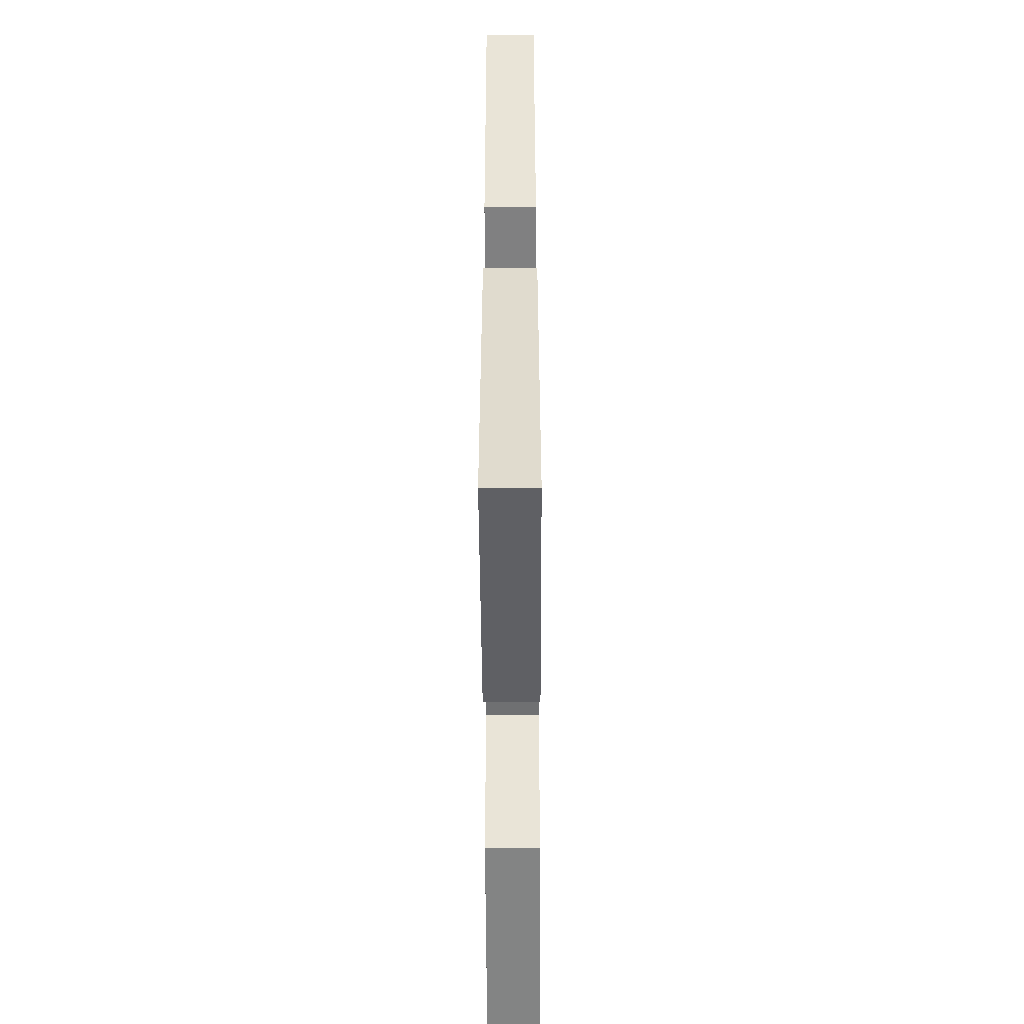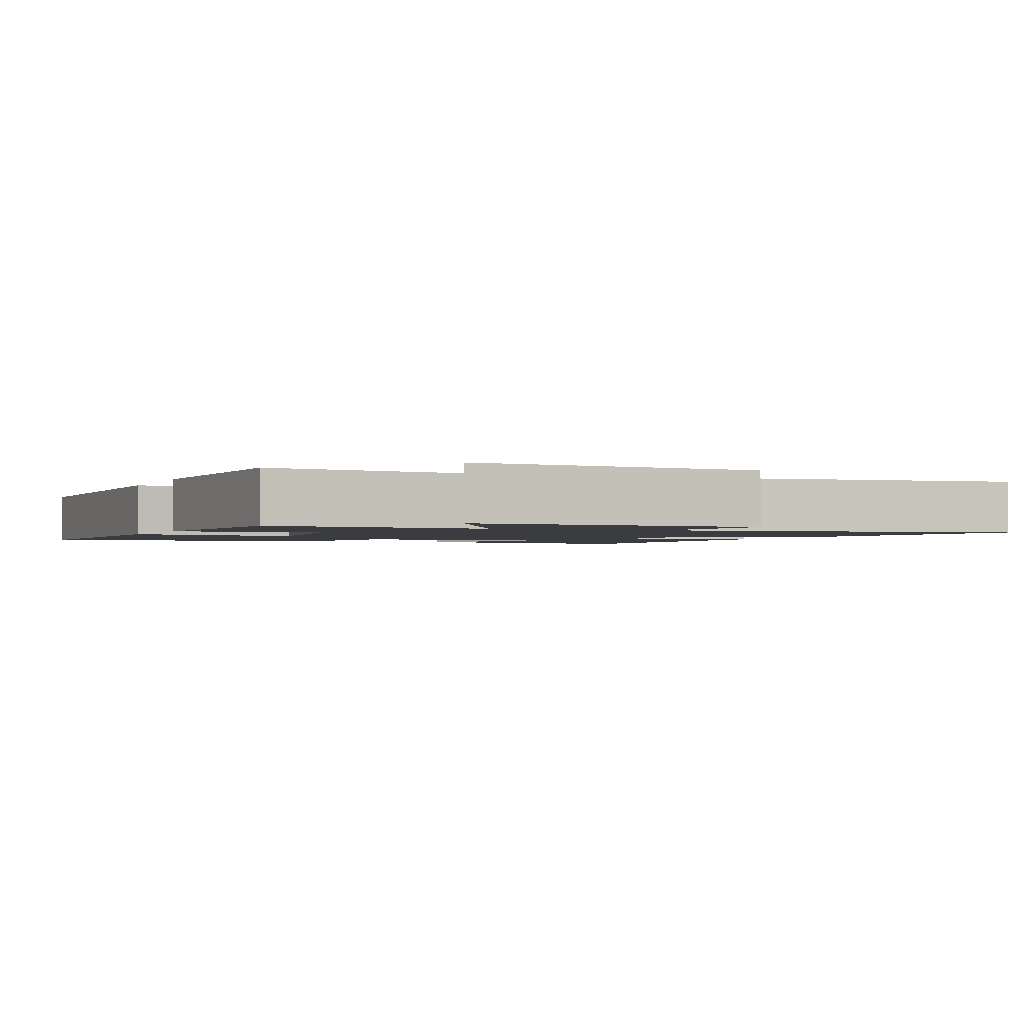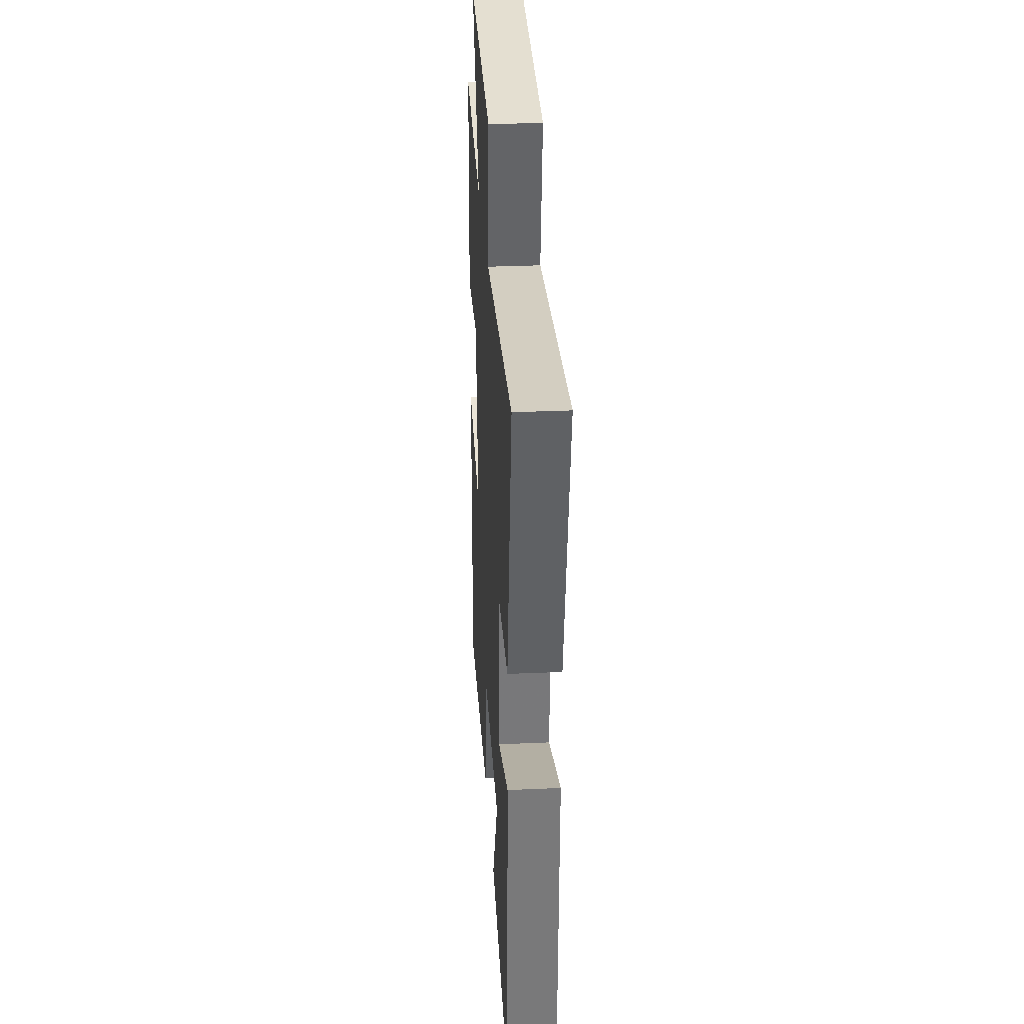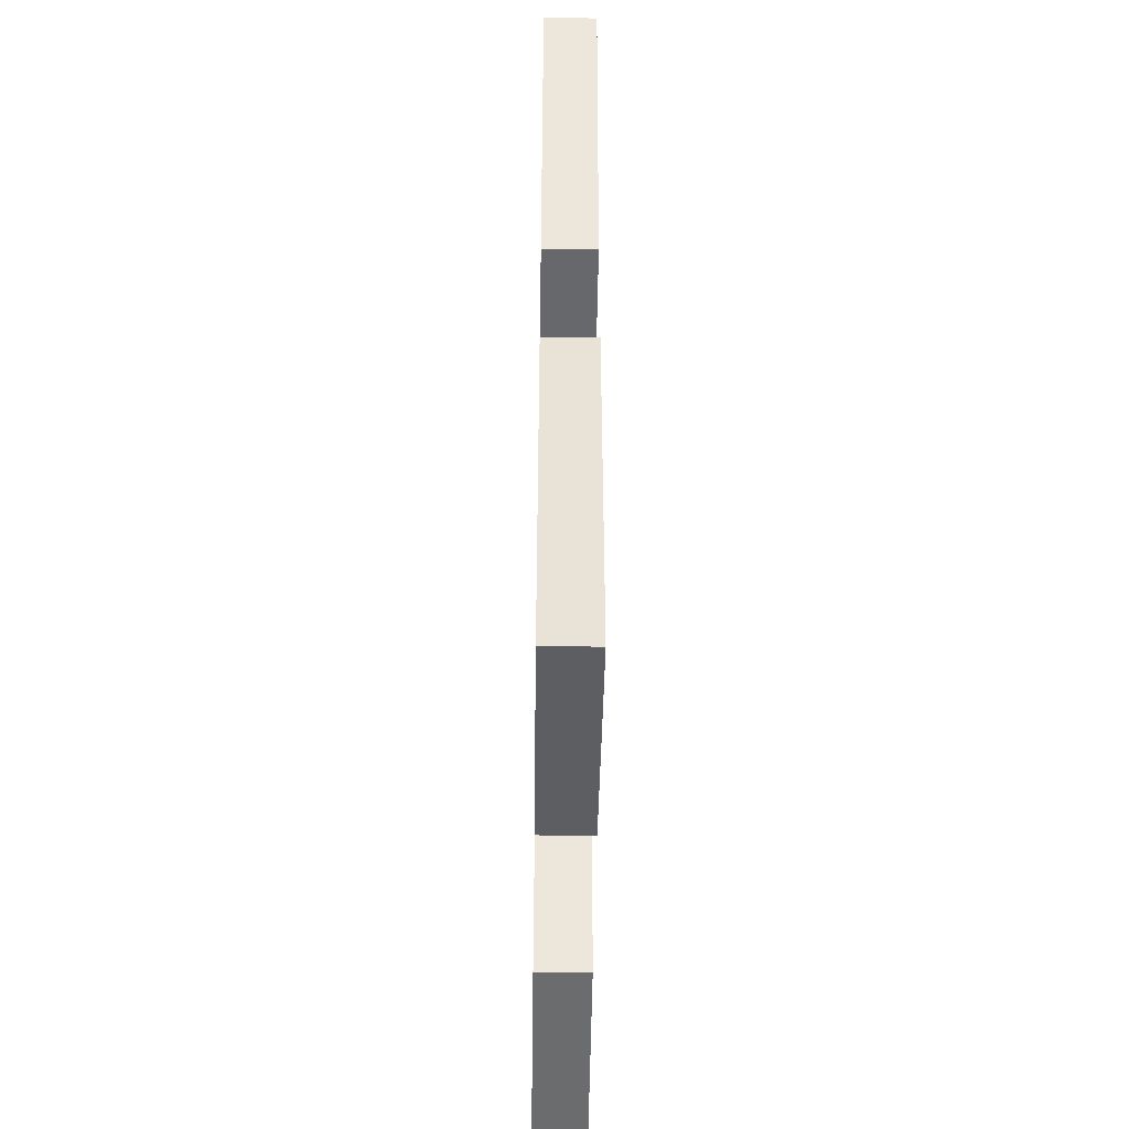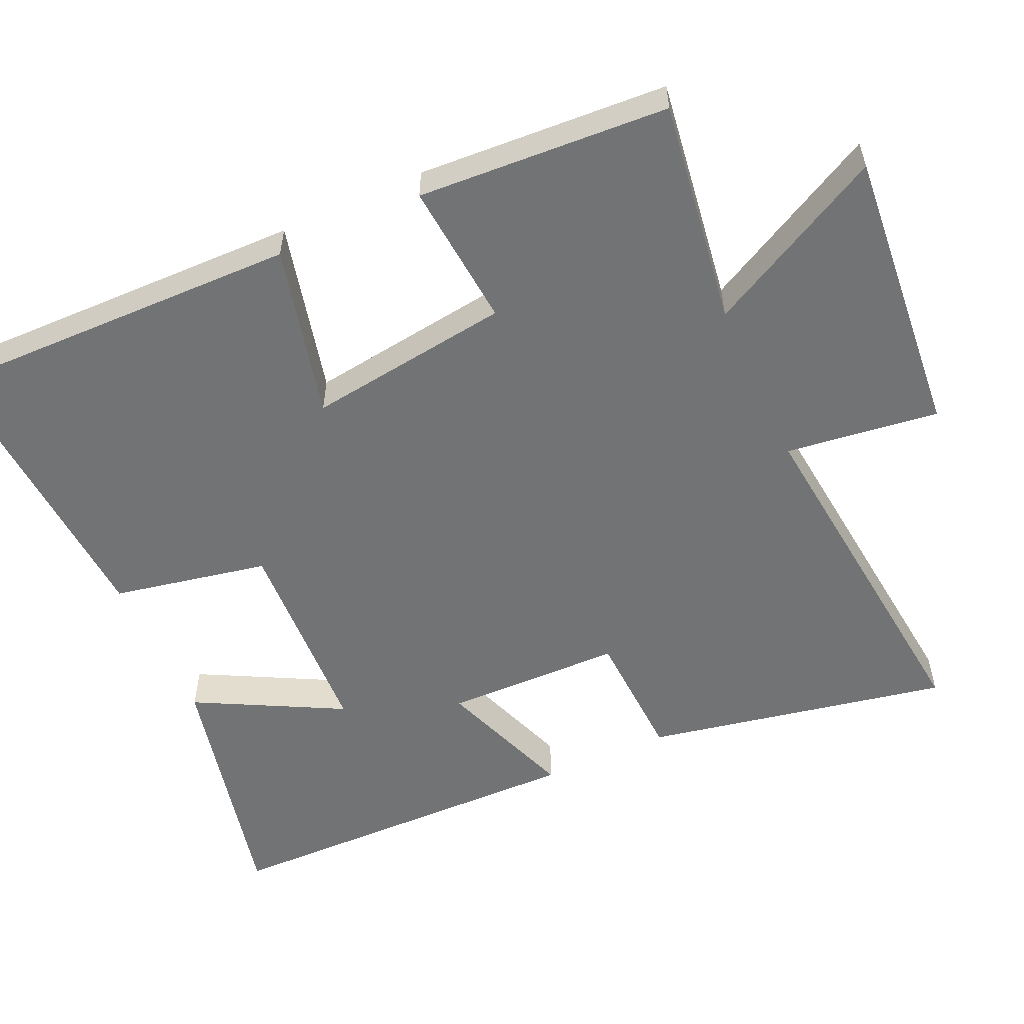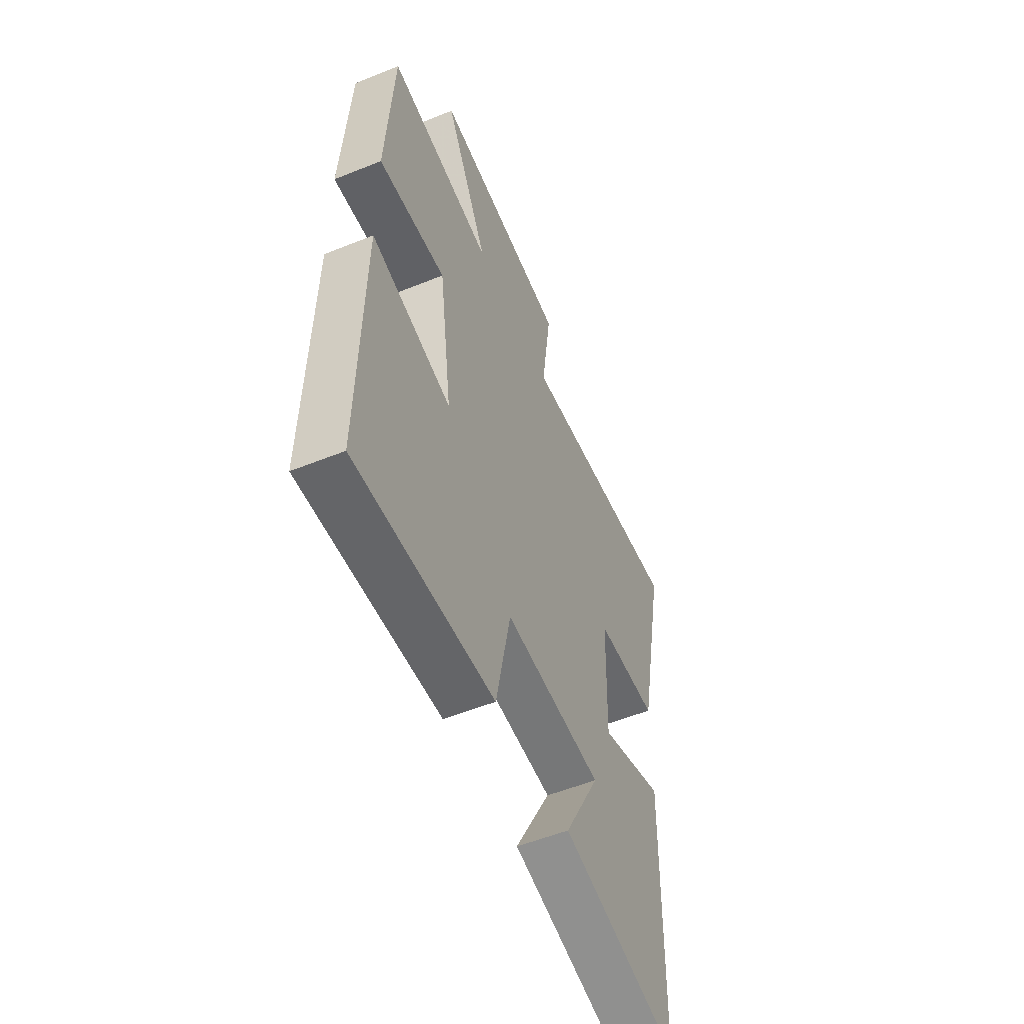
<metadata>
{"format":"obj","ext":"obj","renderer":"f3d","projection":"perspective","resolution":1024,"background":"white","views":[{"elev":-57.7,"azim":90.3,"up":"+Z"},{"elev":-1.7,"azim":-22.1,"up":"+Y"},{"elev":31.3,"azim":86.4,"up":"+Z"},{"elev":-50.0,"azim":89.2,"up":"+Z"},{"elev":-55.7,"azim":-65.4,"up":"+Y"},{"elev":-54.6,"azim":-66.9,"up":"+Z"}]}
</metadata>
<code>
v -0.511 0.07 -0.526
v -0.5 0.07 -0.014
v -0.258 0.07 -0.073
v -0.296 0.07 0.213
v -0.5 0.07 0.196
v -0.478 0.07 0.547
v -0.162 0.07 0.5
v -0.293 0.07 0.752
v 0.113 0.07 0.714
v 0.084 0.07 0.5
v 0.585 0.07 0.553
v 0.5 0.07 0.128
v 0.314 0.07 0.12
v 0.308 0.07 -0.128
v 0.5 0.07 -0.058
v 0.489 0.07 -0.58
v 0.135 0.07 -0.5
v 0.243 0.07 -0.296
v -0.051 0.07 -0.282
v -0.095 0.07 -0.5
v -0.511 0 -0.526
v -0.5 0 -0.014
v -0.258 0 -0.073
v -0.296 0 0.213
v -0.5 0 0.196
v -0.478 0 0.547
v -0.162 0 0.5
v -0.293 0 0.752
v 0.113 0 0.714
v 0.084 0 0.5
v 0.585 0 0.553
v 0.5 0 0.128
v 0.314 0 0.12
v 0.308 0 -0.128
v 0.5 0 -0.058
v 0.489 0 -0.58
v 0.135 0 -0.5
v 0.243 0 -0.296
v -0.051 0 -0.282
v -0.095 0 -0.5
f 19 20 1 2
f 18 19 2 3
f 15 16 17 18
f 14 15 18
f 13 14 18 3
f 10 11 12 13
f 10 13 3 4
f 7 8 9 10
f 7 10 4 5
f 5 6 7
f 22 21 40 39
f 23 22 39 38
f 38 37 36 35
f 38 35 34
f 23 38 34 33
f 33 32 31 30
f 24 23 33 30
f 30 29 28 27
f 25 24 30 27
f 27 26 25
f 1 21 22 2
f 2 22 23 3
f 3 23 24 4
f 4 24 25 5
f 5 25 26 6
f 6 26 27 7
f 7 27 28 8
f 8 28 29 9
f 9 29 30 10
f 10 30 31 11
f 11 31 32 12
f 12 32 33 13
f 13 33 34 14
f 14 34 35 15
f 15 35 36 16
f 16 36 37 17
f 17 37 38 18
f 18 38 39 19
f 19 39 40 20
f 20 40 21 1

</code>
